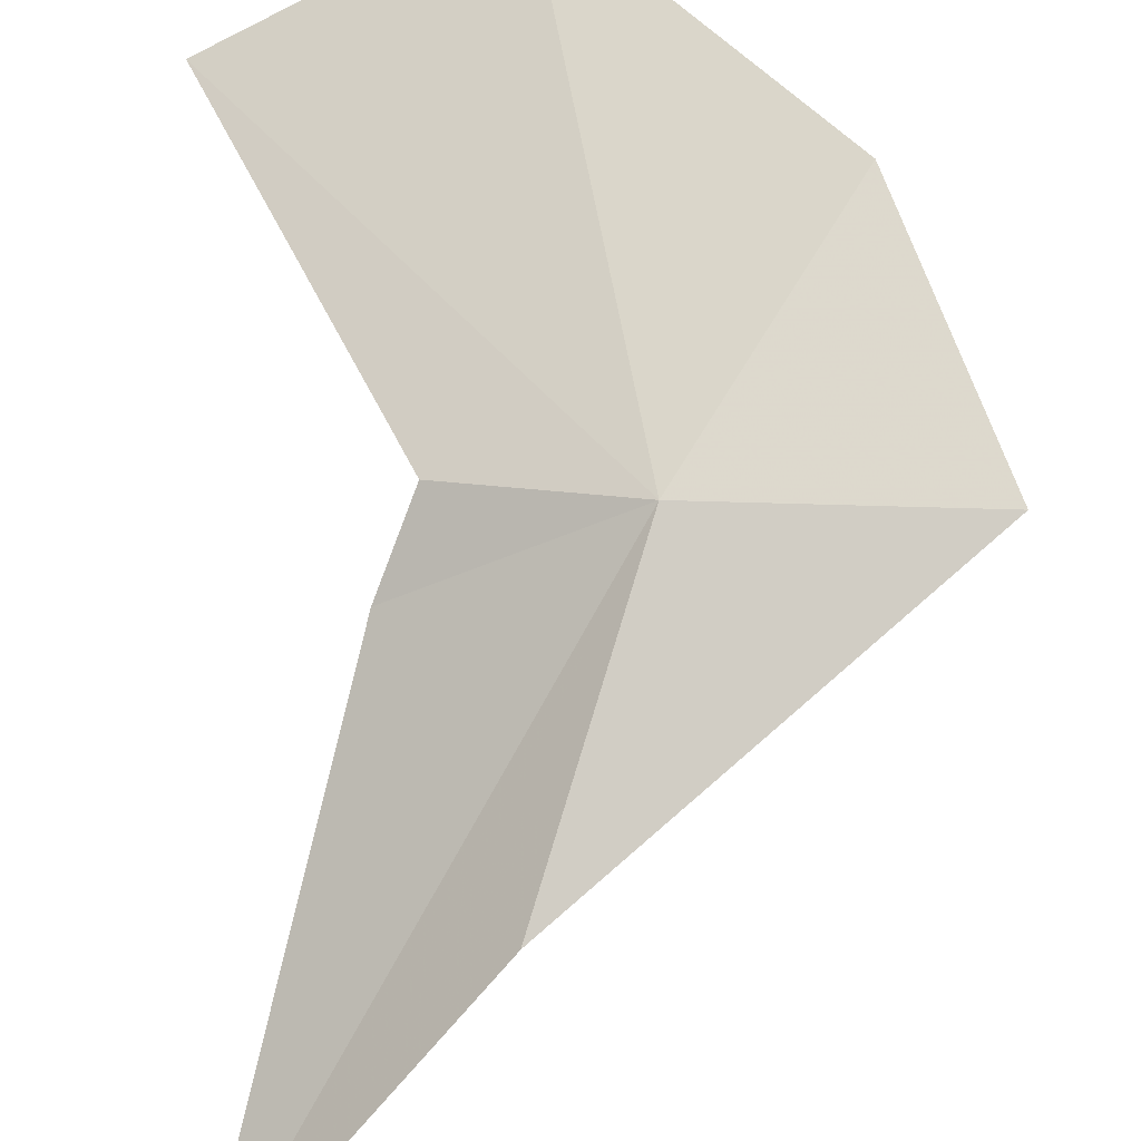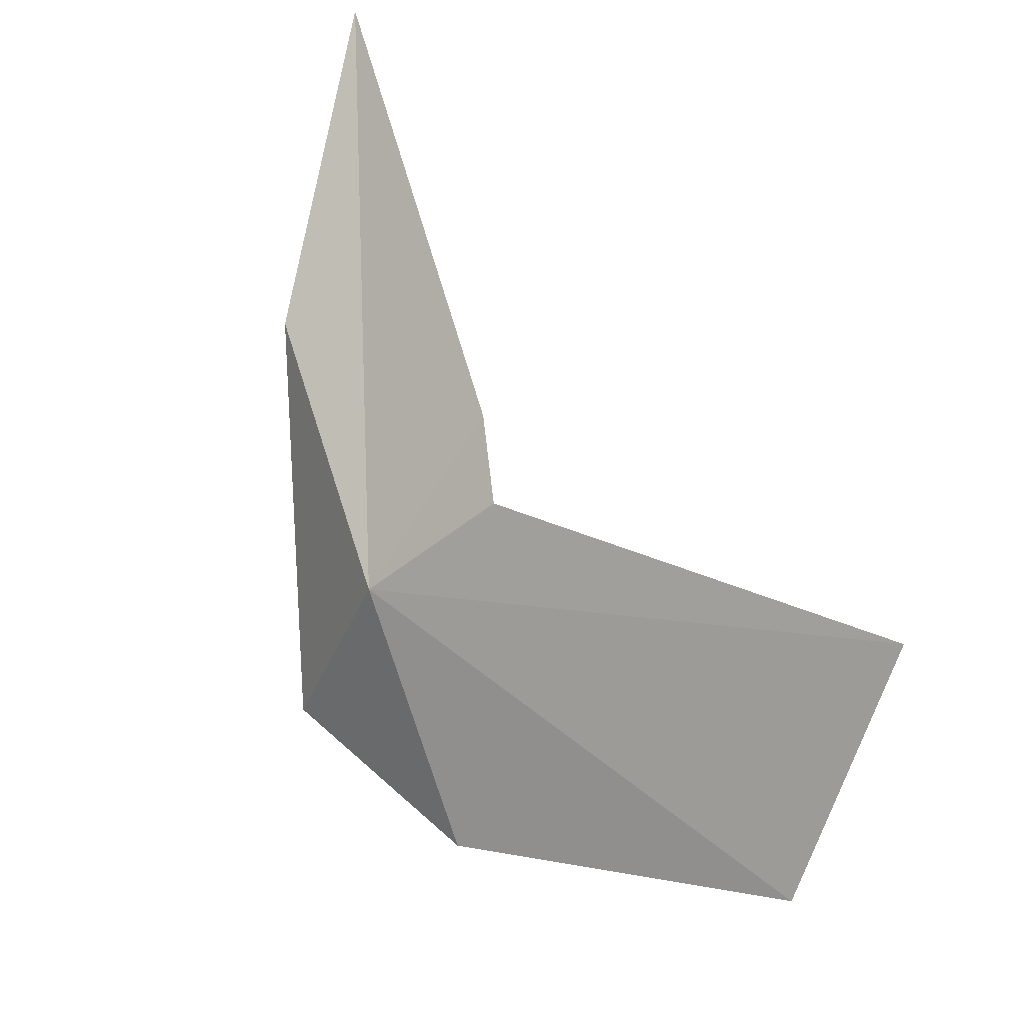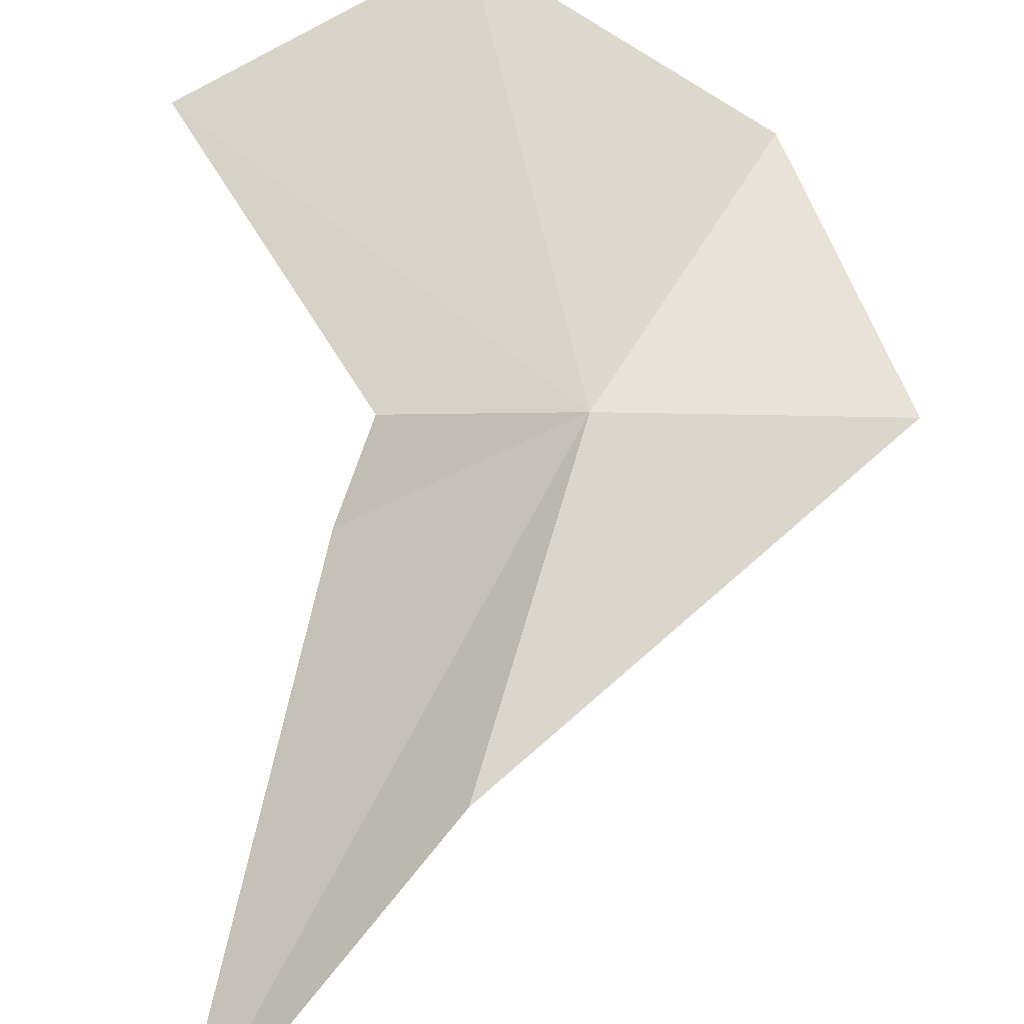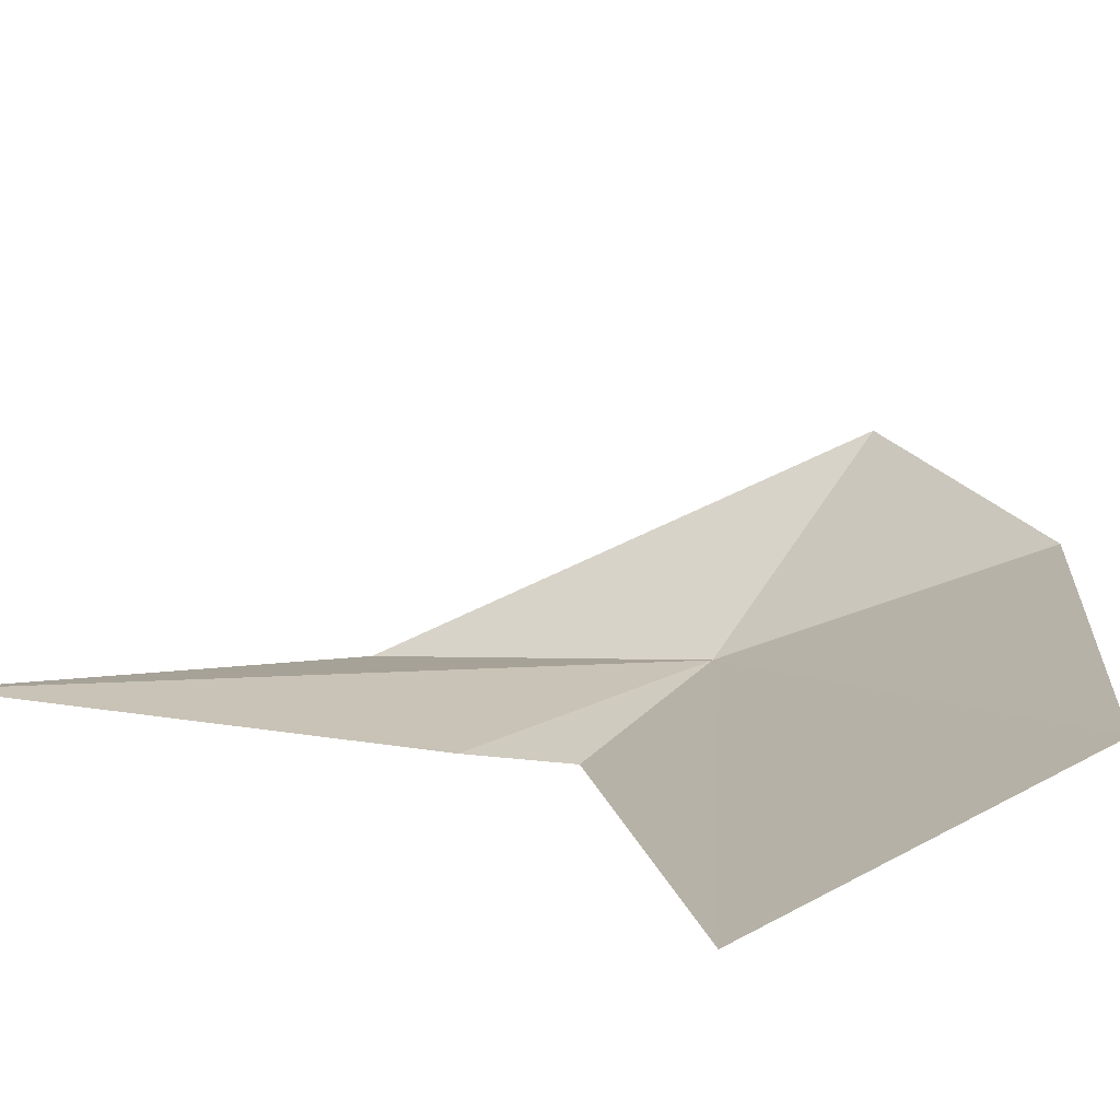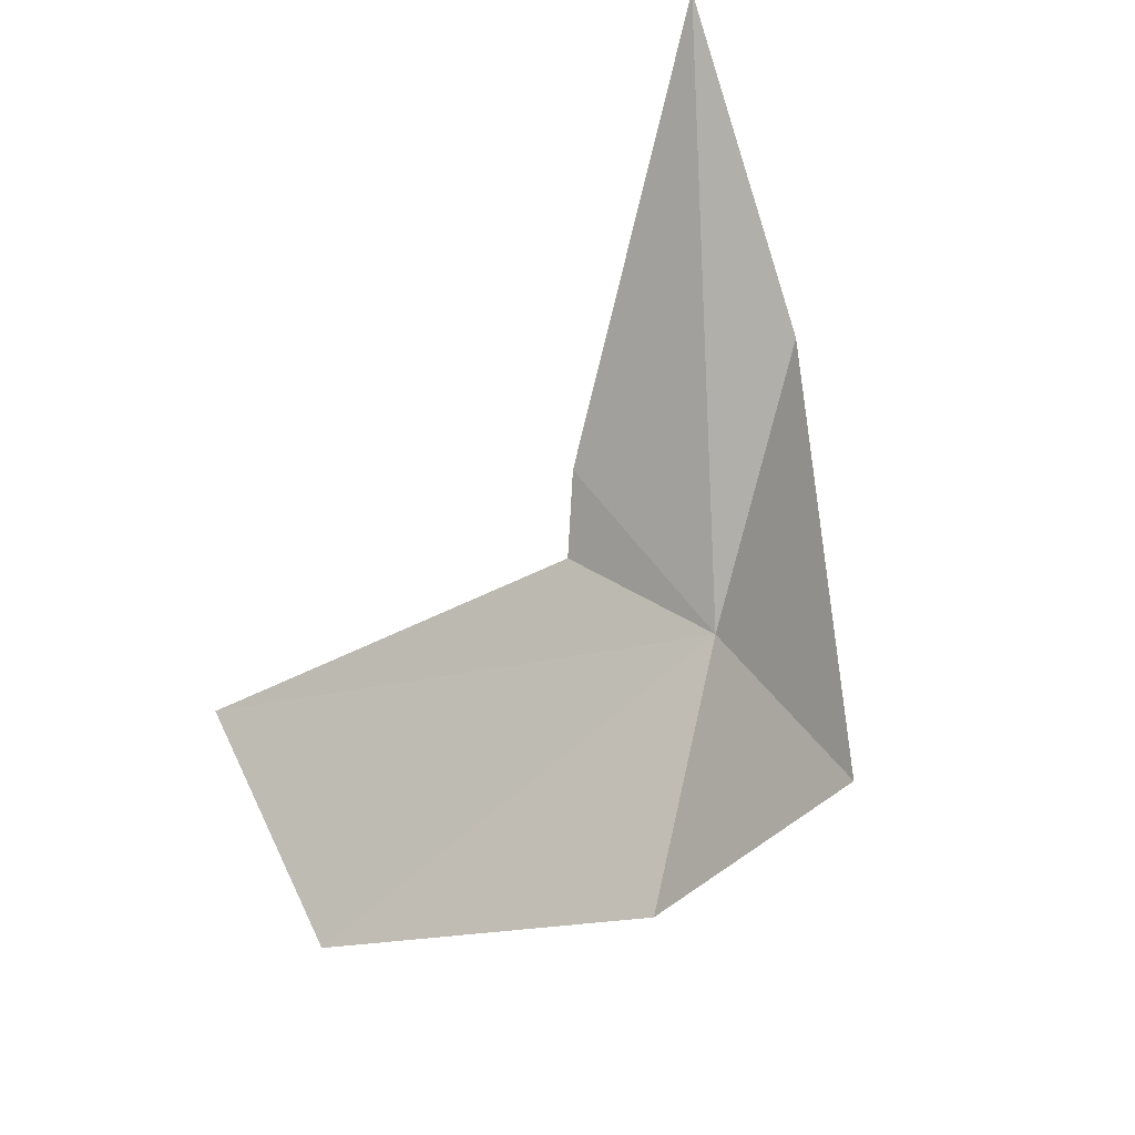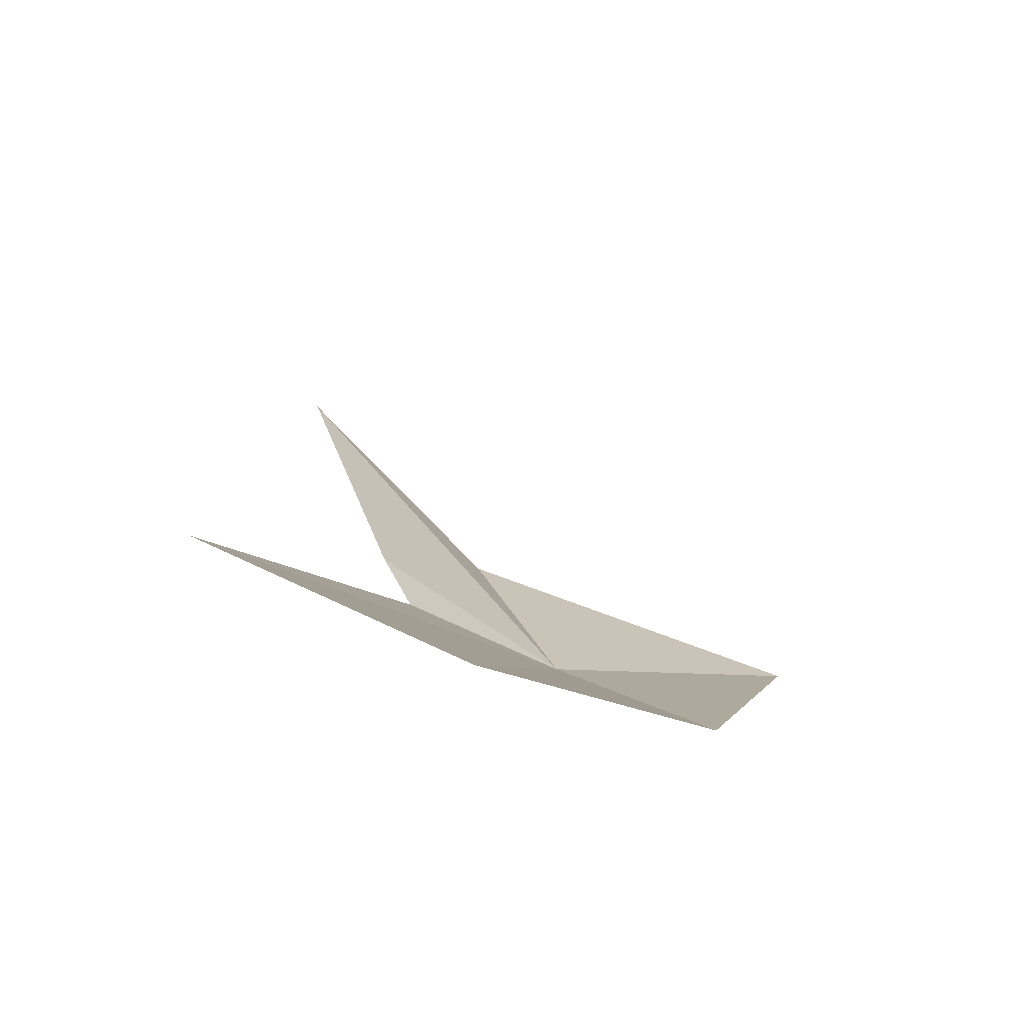
<metadata>
{"format":"obj","ext":"obj","renderer":"f3d","projection":"perspective","resolution":1024,"background":"white","views":[{"elev":-69.9,"azim":-1.6,"up":"+Z"},{"elev":-38.7,"azim":-110.7,"up":"+Y"},{"elev":-79.4,"azim":-1.0,"up":"+Z"},{"elev":60.6,"azim":-57.2,"up":"+Z"},{"elev":38.7,"azim":60.7,"up":"+Y"},{"elev":-43.6,"azim":-2.8,"up":"+Y"}]}
</metadata>
<code>
v 1.868 3.698 2.595
v -1.849 5.671 3.687
v -3.872 14.18 0
v -4.987 -0.1844 10.59
v -1.25 4.027 4.14
v -0.07326 -2.835 10.57
v 0.2571 8.814 0.0206
v 4.655 -0.1227 5.561
v 6.575 3.698 2.595
f 1 2 3
f 1 4 5
f 1 5 2
f 1 6 4
f 1 3 7
f 1 8 6
f 1 7 9
f 1 9 8

</code>
